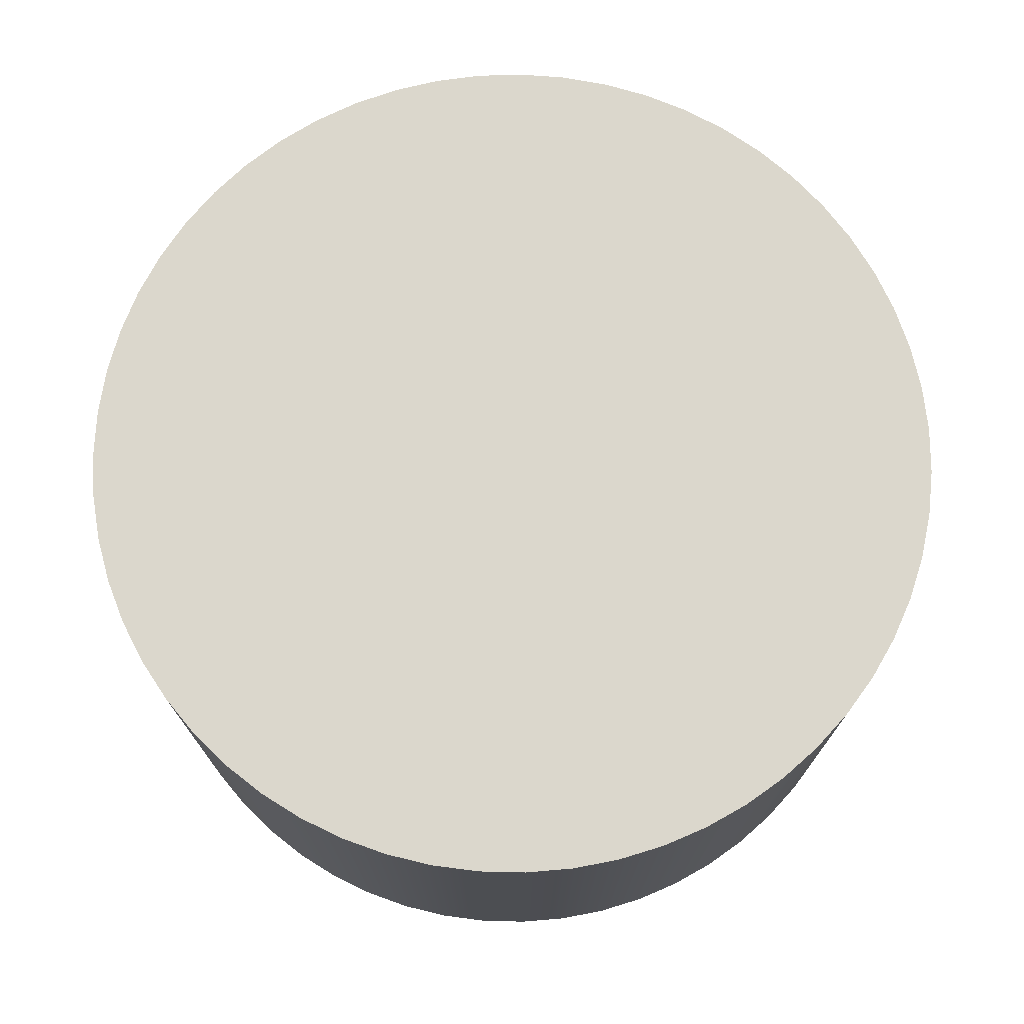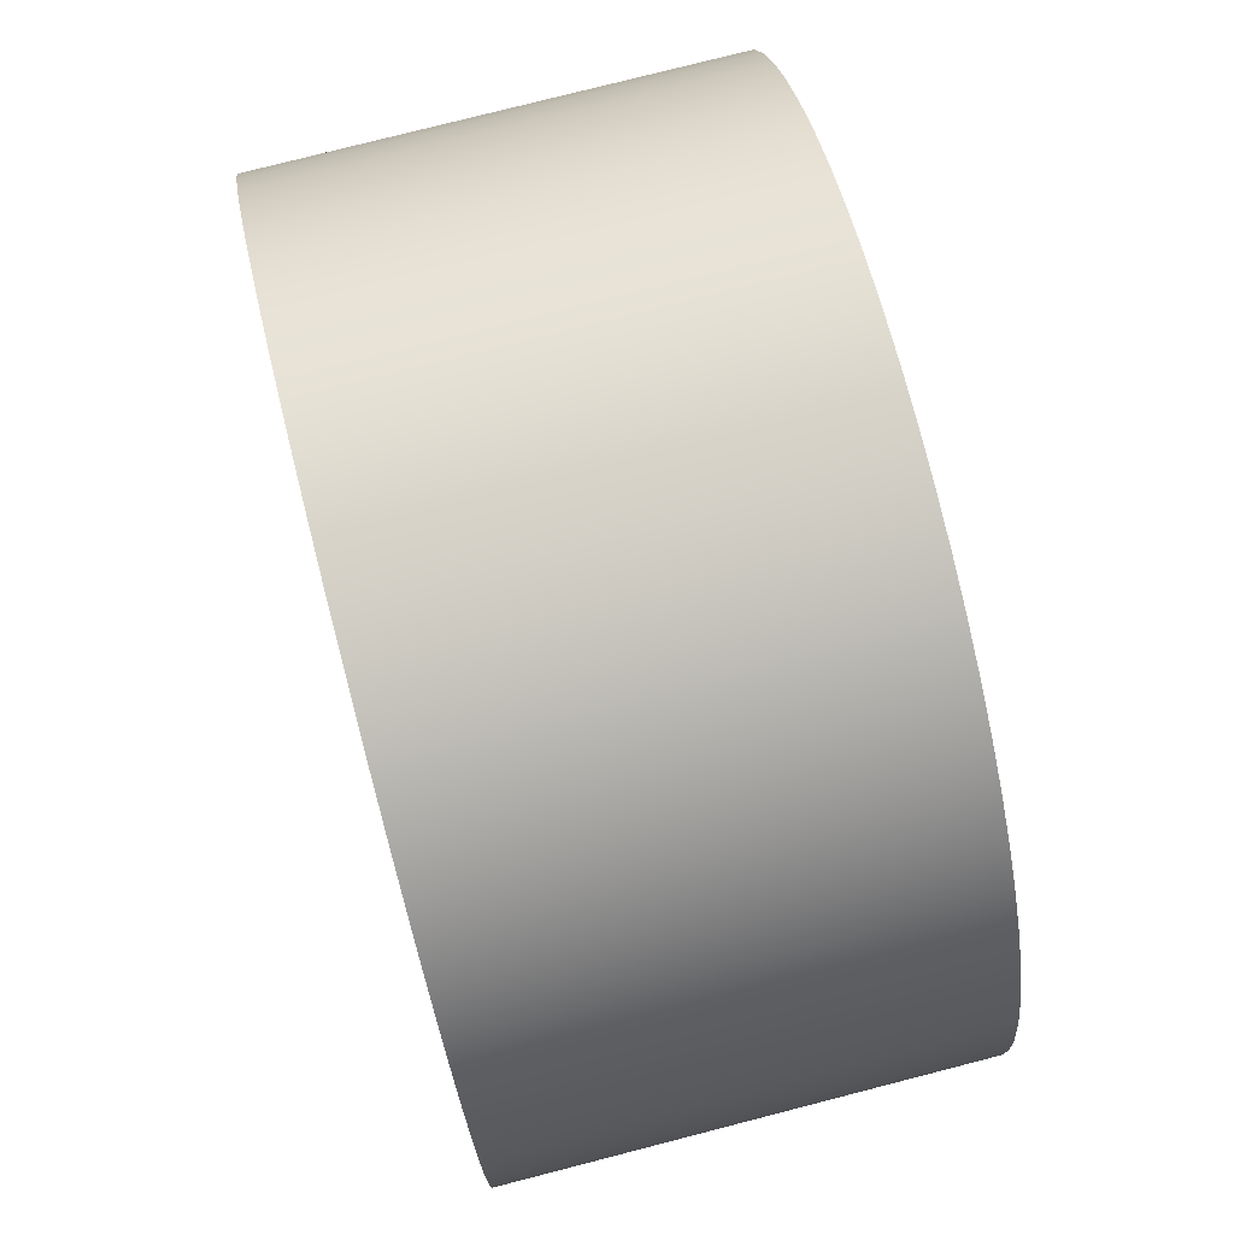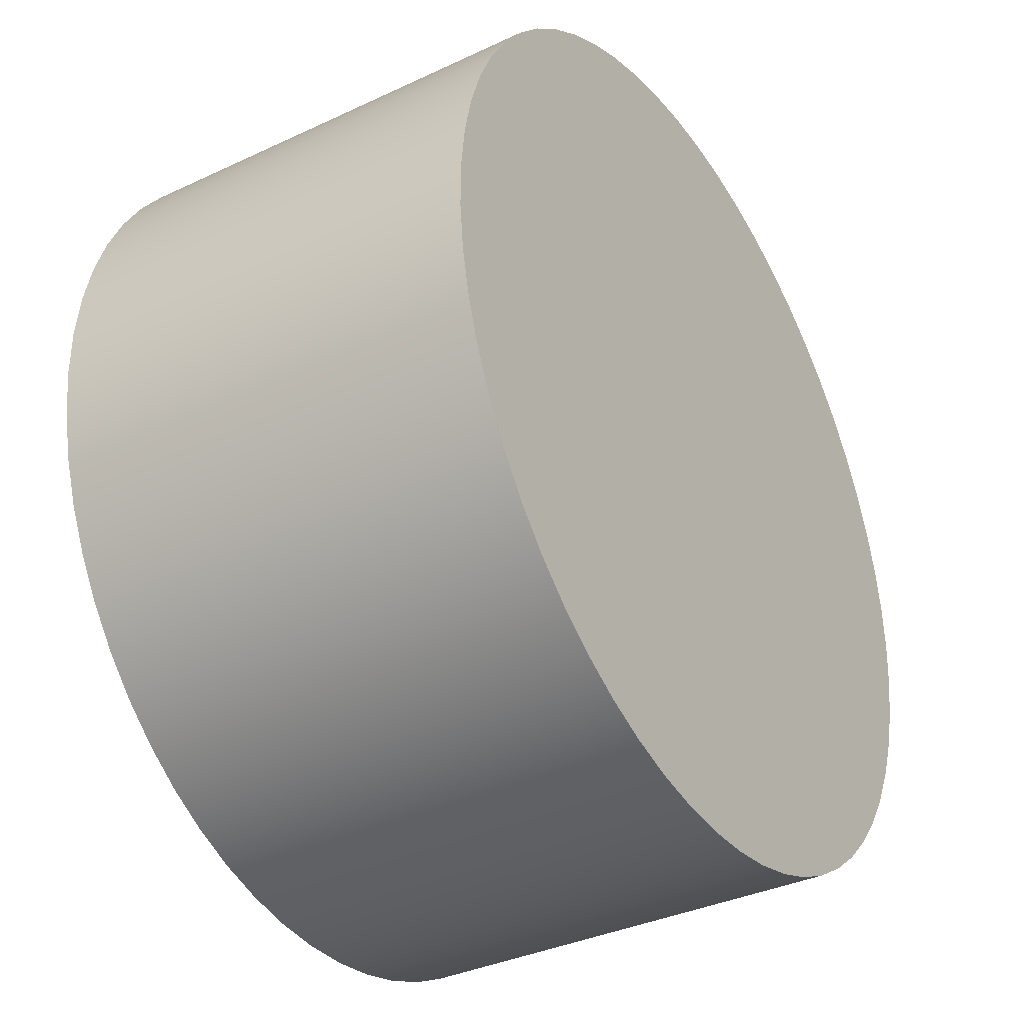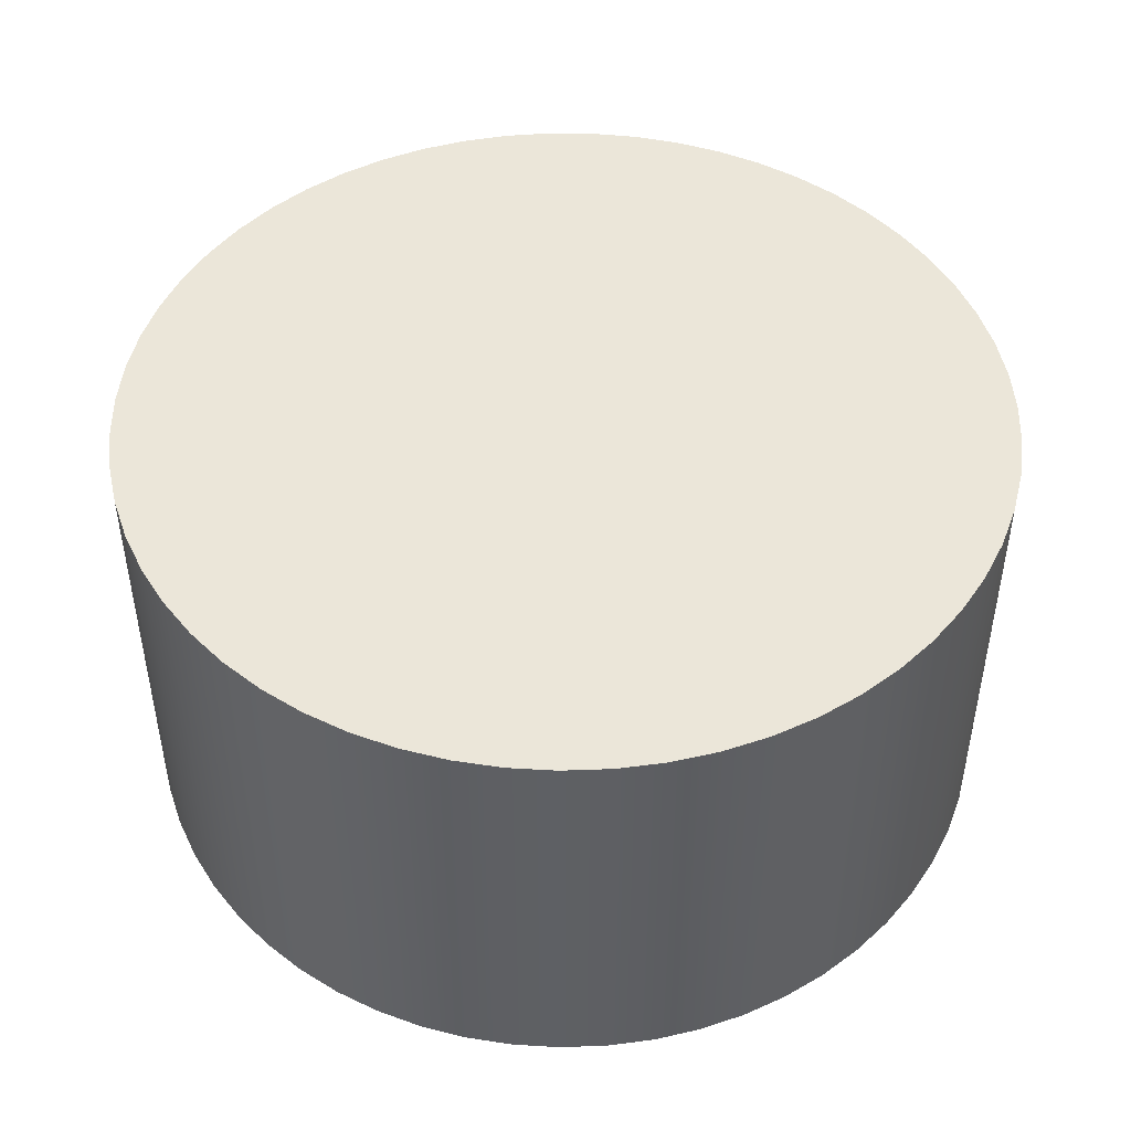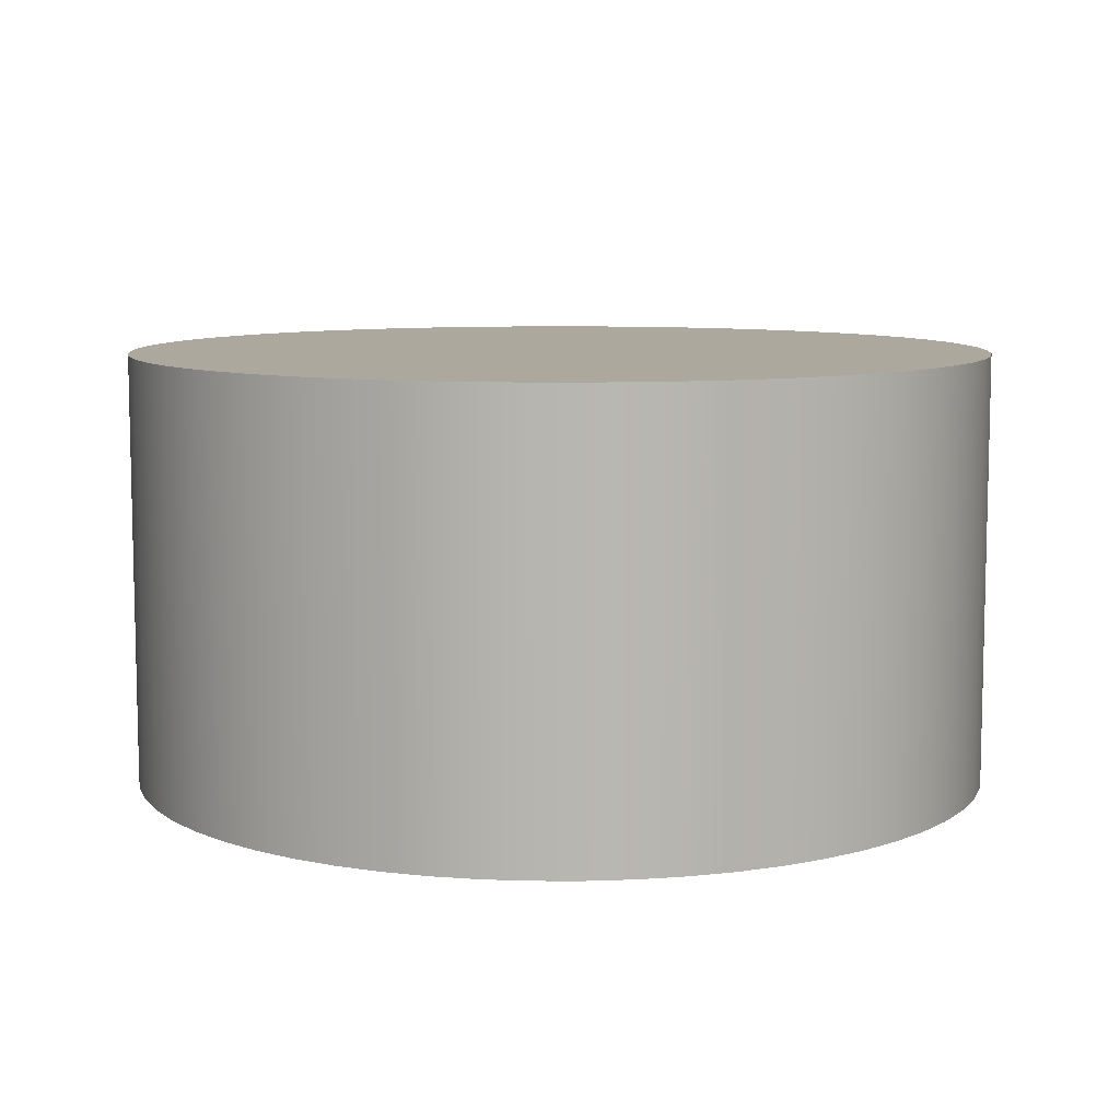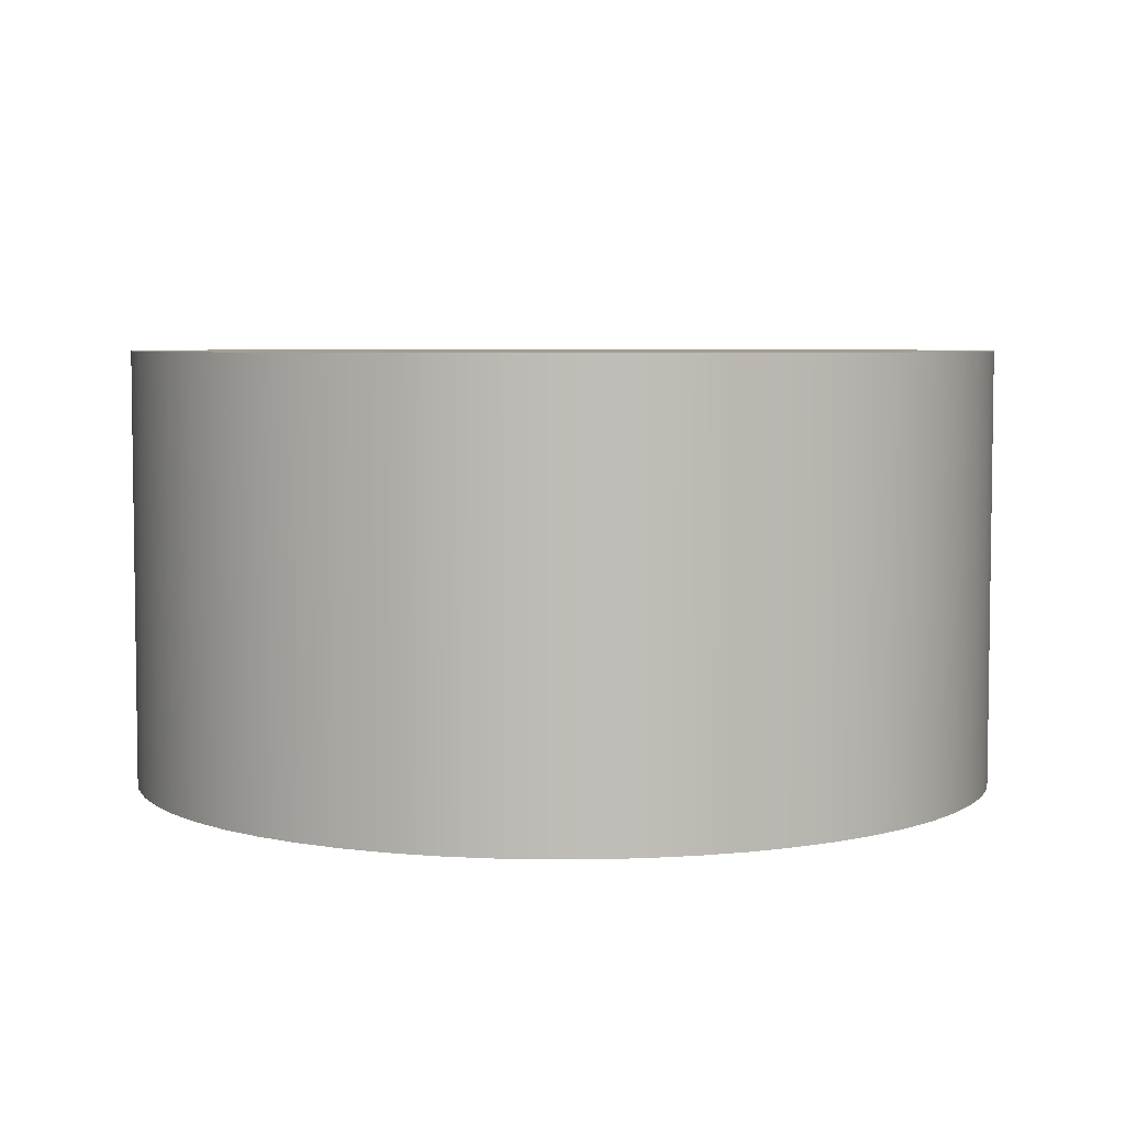
<metadata>
{"format":"obj","ext":"obj","renderer":"f3d","projection":"perspective","resolution":1024,"background":"white","views":[{"elev":73.3,"azim":48.6,"up":"+Y"},{"elev":77.5,"azim":75.6,"up":"+Z"},{"elev":-35.7,"azim":121.8,"up":"+Z"},{"elev":47.3,"azim":51.1,"up":"+Y"},{"elev":8.6,"azim":-147.9,"up":"+Y"},{"elev":5.2,"azim":-44.7,"up":"+Y"}]}
</metadata>
<code>
v -2.5 1 -1
v -2.494 1 -1.106
v -2.477 1 -1.211
v -2.449 1 -1.314
v -2.411 1 -1.413
v -2.362 1 -1.508
v -2.303 1 -1.596
v -2.235 1 -1.678
v -2.159 1 -1.753
v -2.075 1 -1.818
v -1.985 1 -1.875
v -1.889 1 -1.921
v -1.789 1 -1.957
v -1.685 1 -1.983
v -1.58 1 -1.997
v -1.473 1 -2
v -1.367 1 -1.991
v -1.263 1 -1.971
v -1.161 1 -1.941
v -1.063 1 -1.899
v -0.9696 1 -1.848
v -0.8825 1 -1.787
v -0.8024 1 -1.716
v -0.7302 1 -1.638
v -0.6667 1 -1.553
v -0.6126 1 -1.461
v -0.5687 1 -1.364
v -0.5352 1 -1.263
v -0.5127 1 -1.159
v -0.5014 1 -1.053
v -0.5014 1 -0.9468
v -0.5127 1 -0.8409
v -0.5352 1 -0.7369
v -0.5687 1 -0.6358
v -0.6126 1 -0.5389
v -0.6667 1 -0.4472
v -0.7302 1 -0.3618
v -0.8024 1 -0.2835
v -0.8825 1 -0.2134
v -0.9696 1 -0.1523
v -1.063 1 -0.1007
v -1.161 1 -0.0593
v -1.263 1 -0.02857
v -1.367 1 -0.008847
v -1.473 1 -0.0003544
v -1.58 1 -0.003188
v -1.685 1 -0.01732
v -1.789 1 -0.04258
v -1.889 1 -0.07869
v -1.985 1 -0.1252
v -2.075 1 -0.1817
v -2.159 1 -0.2474
v -2.235 1 -0.3217
v -2.303 1 -0.4036
v -2.362 1 -0.4923
v -2.411 1 -0.5868
v -2.449 1 -0.6859
v -2.477 1 -0.7886
v -2.494 1 -0.8937
v -2.5 0 -1
v -2.494 0 -0.8937
v -2.477 0 -0.7886
v -2.449 0 -0.6859
v -2.411 0 -0.5868
v -2.362 0 -0.4923
v -2.303 0 -0.4036
v -2.235 0 -0.3217
v -2.159 0 -0.2474
v -2.075 0 -0.1817
v -1.985 0 -0.1252
v -1.889 0 -0.07869
v -1.789 0 -0.04258
v -1.685 0 -0.01732
v -1.58 0 -0.003188
v -1.473 0 -0.0003544
v -1.367 0 -0.008847
v -1.263 0 -0.02857
v -1.161 0 -0.0593
v -1.063 0 -0.1007
v -0.9696 0 -0.1523
v -0.8825 0 -0.2134
v -0.8024 0 -0.2835
v -0.7302 0 -0.3618
v -0.6667 0 -0.4472
v -0.6126 0 -0.5389
v -0.5687 0 -0.6358
v -0.5352 0 -0.7369
v -0.5127 0 -0.8409
v -0.5014 0 -0.9468
v -0.5014 0 -1.053
v -0.5127 0 -1.159
v -0.5352 0 -1.263
v -0.5687 0 -1.364
v -0.6126 0 -1.461
v -0.6667 0 -1.553
v -0.7302 0 -1.638
v -0.8024 0 -1.716
v -0.8825 0 -1.787
v -0.9696 0 -1.848
v -1.063 0 -1.899
v -1.161 0 -1.941
v -1.263 0 -1.971
v -1.367 0 -1.991
v -1.473 0 -2
v -1.58 0 -1.997
v -1.685 0 -1.983
v -1.789 0 -1.957
v -1.889 0 -1.921
v -1.985 0 -1.875
v -2.075 0 -1.818
v -2.159 0 -1.753
v -2.235 0 -1.678
v -2.303 0 -1.596
v -2.362 0 -1.508
v -2.411 0 -1.413
v -2.449 0 -1.314
v -2.477 0 -1.211
v -2.494 0 -1.106
v -2.5 0 -1
v -2.5 1 -1
v -2.5 1 -1
v -2.494 1 -0.8937
v -2.477 1 -0.7886
v -2.449 1 -0.6859
v -2.411 1 -0.5868
v -2.362 1 -0.4923
v -2.303 1 -0.4036
v -2.235 1 -0.3217
v -2.159 1 -0.2474
v -2.075 1 -0.1817
v -1.985 1 -0.1252
v -1.889 1 -0.07869
v -1.789 1 -0.04258
v -1.685 1 -0.01732
v -1.58 1 -0.003188
v -1.473 1 -0.0003544
v -1.367 1 -0.008847
v -1.263 1 -0.02857
v -1.161 1 -0.0593
v -1.063 1 -0.1007
v -0.9696 1 -0.1523
v -0.8825 1 -0.2134
v -0.8024 1 -0.2835
v -0.7302 1 -0.3618
v -0.6667 1 -0.4472
v -0.6126 1 -0.5389
v -0.5687 1 -0.6358
v -0.5352 1 -0.7369
v -0.5127 1 -0.8409
v -0.5014 1 -0.9468
v -0.5014 1 -1.053
v -0.5127 1 -1.159
v -0.5352 1 -1.263
v -0.5687 1 -1.364
v -0.6126 1 -1.461
v -0.6667 1 -1.553
v -0.7302 1 -1.638
v -0.8024 1 -1.716
v -0.8825 1 -1.787
v -0.9696 1 -1.848
v -1.063 1 -1.899
v -1.161 1 -1.941
v -1.263 1 -1.971
v -1.367 1 -1.991
v -1.473 1 -2
v -1.58 1 -1.997
v -1.685 1 -1.983
v -1.789 1 -1.957
v -1.889 1 -1.921
v -1.985 1 -1.875
v -2.075 1 -1.818
v -2.159 1 -1.753
v -2.235 1 -1.678
v -2.303 1 -1.596
v -2.362 1 -1.508
v -2.411 1 -1.413
v -2.449 1 -1.314
v -2.477 1 -1.211
v -2.494 1 -1.106
v -2.5 0 -1
v -2.494 0 -1.106
v -2.477 0 -1.211
v -2.449 0 -1.314
v -2.411 0 -1.413
v -2.362 0 -1.508
v -2.303 0 -1.596
v -2.235 0 -1.678
v -2.159 0 -1.753
v -2.075 0 -1.818
v -1.985 0 -1.875
v -1.889 0 -1.921
v -1.789 0 -1.957
v -1.685 0 -1.983
v -1.58 0 -1.997
v -1.473 0 -2
v -1.367 0 -1.991
v -1.263 0 -1.971
v -1.161 0 -1.941
v -1.063 0 -1.899
v -0.9696 0 -1.848
v -0.8825 0 -1.787
v -0.8024 0 -1.716
v -0.7302 0 -1.638
v -0.6667 0 -1.553
v -0.6126 0 -1.461
v -0.5687 0 -1.364
v -0.5352 0 -1.263
v -0.5127 0 -1.159
v -0.5014 0 -1.053
v -0.5014 0 -0.9468
v -0.5127 0 -0.8409
v -0.5352 0 -0.7369
v -0.5687 0 -0.6358
v -0.6126 0 -0.5389
v -0.6667 0 -0.4472
v -0.7302 0 -0.3618
v -0.8024 0 -0.2835
v -0.8825 0 -0.2134
v -0.9696 0 -0.1523
v -1.063 0 -0.1007
v -1.161 0 -0.0593
v -1.263 0 -0.02857
v -1.367 0 -0.008847
v -1.473 0 -0.0003544
v -1.58 0 -0.003188
v -1.685 0 -0.01732
v -1.789 0 -0.04258
v -1.889 0 -0.07869
v -1.985 0 -0.1252
v -2.075 0 -0.1817
v -2.159 0 -0.2474
v -2.235 0 -0.3217
v -2.303 0 -0.4036
v -2.362 0 -0.4923
v -2.411 0 -0.5868
v -2.449 0 -0.6859
v -2.477 0 -0.7886
v -2.494 0 -0.8937
f 2 118 1
f 1 118 119
f 120 60 59
f 59 60 61
f 59 61 62
f 2 3 118
f 118 3 117
f 117 3 4
f 117 4 116
f 116 4 5
f 116 5 115
f 115 5 6
f 115 6 114
f 114 6 7
f 114 7 113
f 113 7 8
f 113 8 112
f 112 8 9
f 112 9 111
f 111 9 10
f 111 10 110
f 110 10 11
f 110 11 109
f 109 11 12
f 109 12 108
f 108 12 13
f 108 13 107
f 107 13 14
f 107 14 106
f 106 14 15
f 106 15 105
f 105 15 16
f 105 16 104
f 104 16 17
f 104 17 103
f 103 17 18
f 103 18 102
f 102 18 19
f 102 19 101
f 101 19 20
f 101 20 100
f 100 20 21
f 100 21 99
f 99 21 22
f 99 22 98
f 98 22 23
f 98 23 97
f 97 23 24
f 97 24 96
f 96 24 25
f 96 25 95
f 95 25 26
f 95 26 94
f 94 26 27
f 94 27 93
f 93 27 28
f 93 28 92
f 92 28 29
f 92 29 91
f 91 29 30
f 91 30 90
f 90 30 31
f 90 31 89
f 89 31 32
f 89 32 88
f 88 32 33
f 88 33 87
f 87 33 34
f 87 34 86
f 86 34 35
f 86 35 85
f 85 35 36
f 85 36 84
f 84 36 37
f 84 37 83
f 83 37 38
f 83 38 82
f 82 38 39
f 82 39 81
f 81 39 40
f 81 40 80
f 80 40 41
f 80 41 79
f 79 41 42
f 79 42 78
f 78 42 43
f 78 43 77
f 77 43 44
f 77 44 76
f 76 44 45
f 76 45 75
f 75 45 46
f 75 46 74
f 74 46 47
f 74 47 73
f 73 47 48
f 73 48 72
f 72 48 49
f 72 49 71
f 71 49 50
f 71 50 70
f 70 50 51
f 70 51 69
f 69 51 52
f 69 52 68
f 68 52 53
f 68 53 67
f 67 53 54
f 67 54 66
f 66 54 55
f 66 55 65
f 65 55 56
f 65 56 64
f 64 56 57
f 64 57 63
f 63 57 58
f 63 58 62
f 62 58 59
f 122 150 121
f 121 150 151
f 121 151 179
f 179 151 152
f 179 152 178
f 178 152 153
f 178 153 177
f 177 153 154
f 177 154 176
f 176 154 155
f 176 155 175
f 175 155 156
f 175 156 174
f 174 156 157
f 174 157 173
f 173 157 158
f 173 158 172
f 172 158 159
f 172 159 171
f 171 159 160
f 171 160 170
f 170 160 161
f 170 161 169
f 169 161 162
f 169 162 168
f 168 162 163
f 168 163 167
f 167 163 164
f 167 164 166
f 166 164 165
f 150 122 149
f 149 122 123
f 149 123 148
f 148 123 124
f 148 124 147
f 147 124 125
f 147 125 146
f 146 125 126
f 146 126 145
f 145 126 127
f 145 127 144
f 144 127 128
f 144 128 143
f 143 128 129
f 143 129 142
f 142 129 130
f 142 130 141
f 141 130 131
f 141 131 140
f 140 131 132
f 140 132 139
f 139 132 133
f 139 133 138
f 138 133 134
f 138 134 137
f 137 134 135
f 137 135 136
f 181 209 180
f 180 209 210
f 180 210 238
f 238 210 211
f 238 211 237
f 237 211 212
f 237 212 236
f 236 212 213
f 236 213 235
f 235 213 214
f 235 214 234
f 234 214 215
f 234 215 233
f 233 215 216
f 233 216 232
f 232 216 217
f 232 217 231
f 231 217 218
f 231 218 230
f 230 218 219
f 230 219 229
f 229 219 220
f 229 220 228
f 228 220 221
f 228 221 227
f 227 221 222
f 227 222 226
f 226 222 223
f 226 223 225
f 225 223 224
f 209 181 208
f 208 181 182
f 208 182 207
f 207 182 183
f 207 183 206
f 206 183 184
f 206 184 205
f 205 184 185
f 205 185 204
f 204 185 186
f 204 186 203
f 203 186 187
f 203 187 202
f 202 187 188
f 202 188 201
f 201 188 189
f 201 189 200
f 200 189 190
f 200 190 199
f 199 190 191
f 199 191 198
f 198 191 192
f 198 192 197
f 197 192 193
f 197 193 196
f 196 193 194
f 196 194 195

</code>
